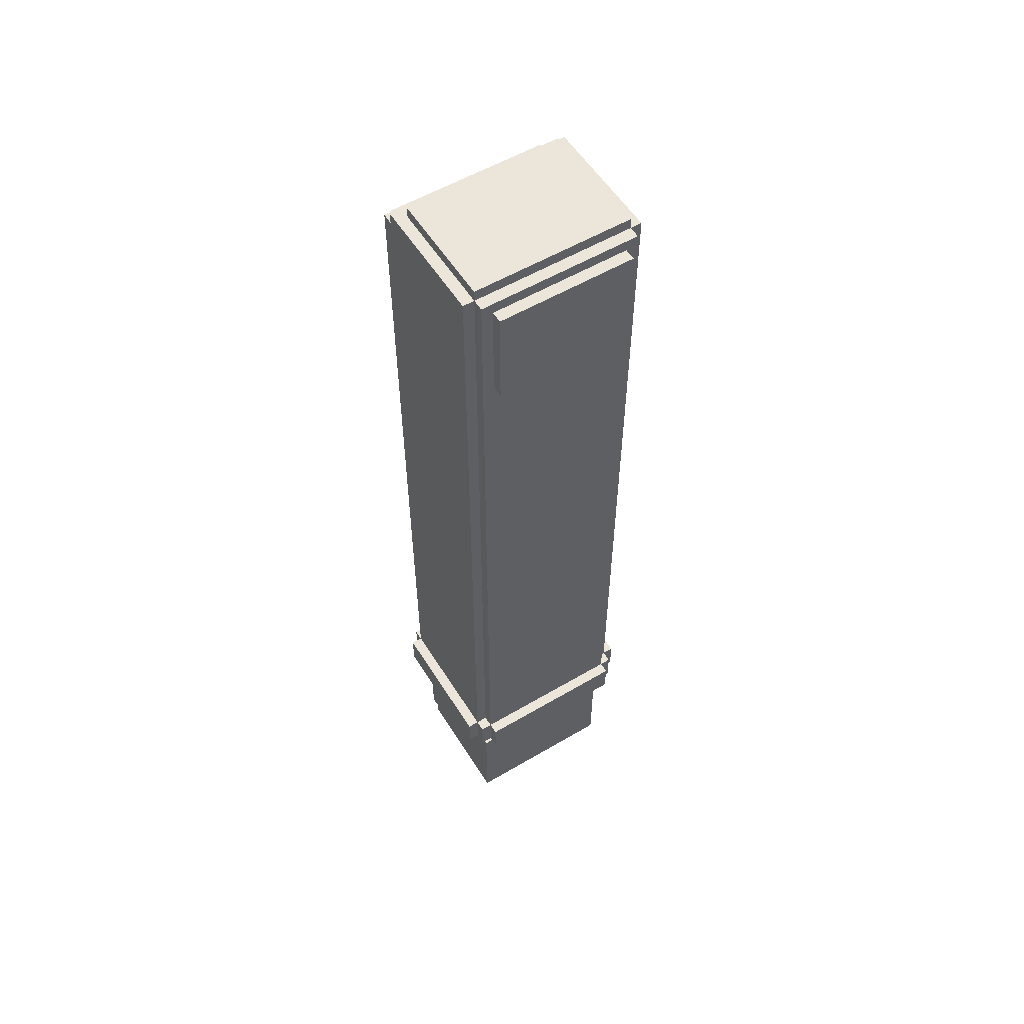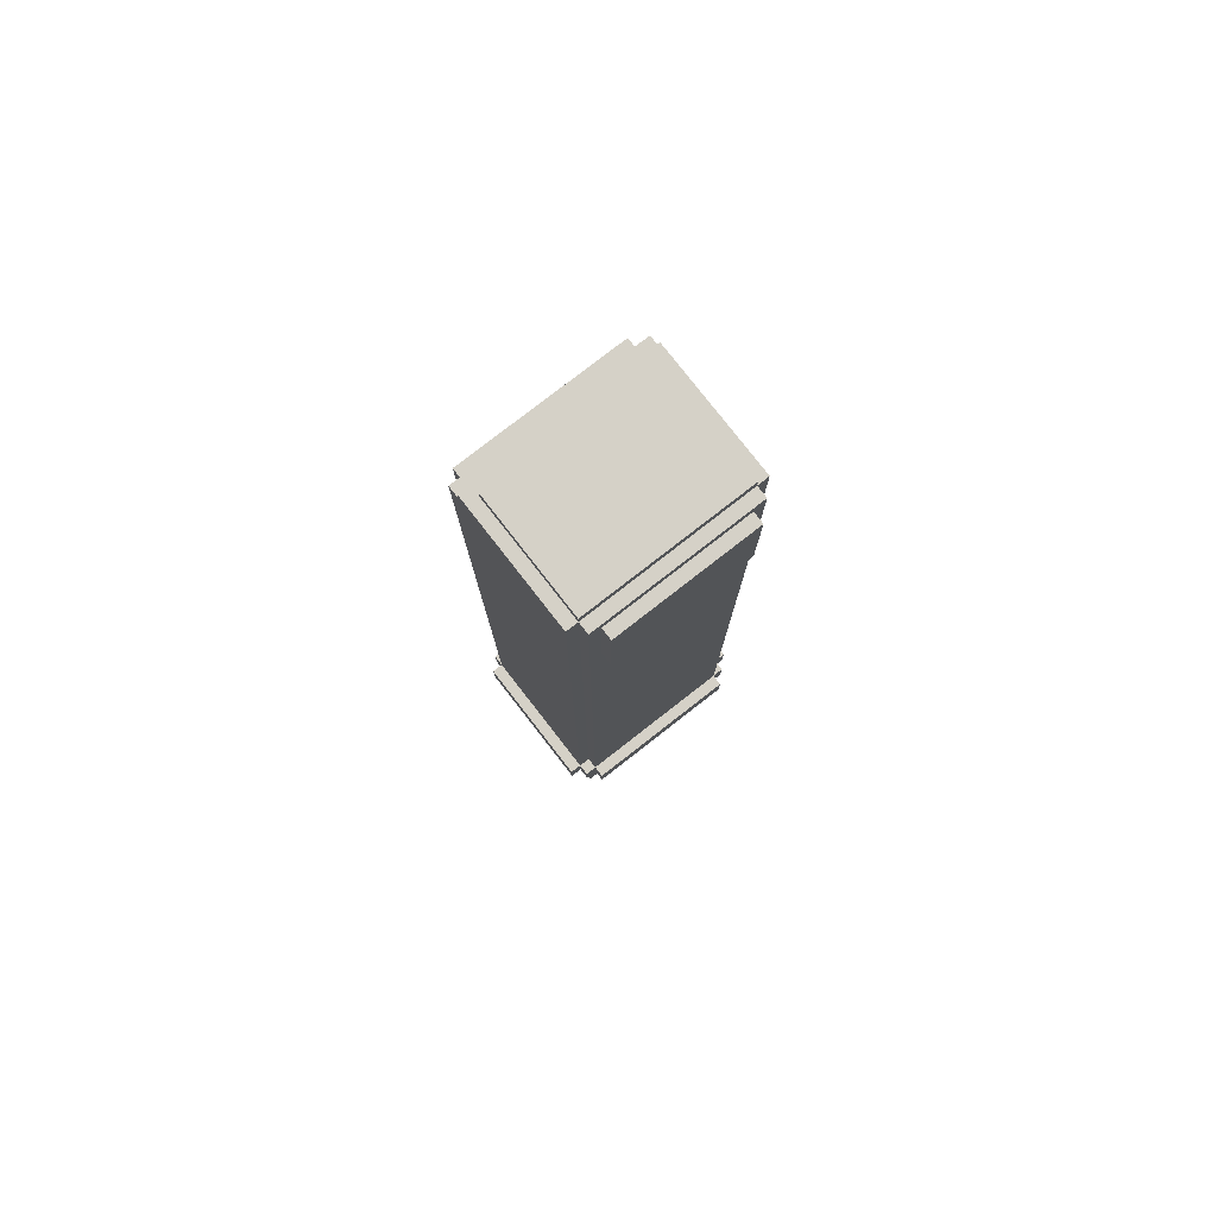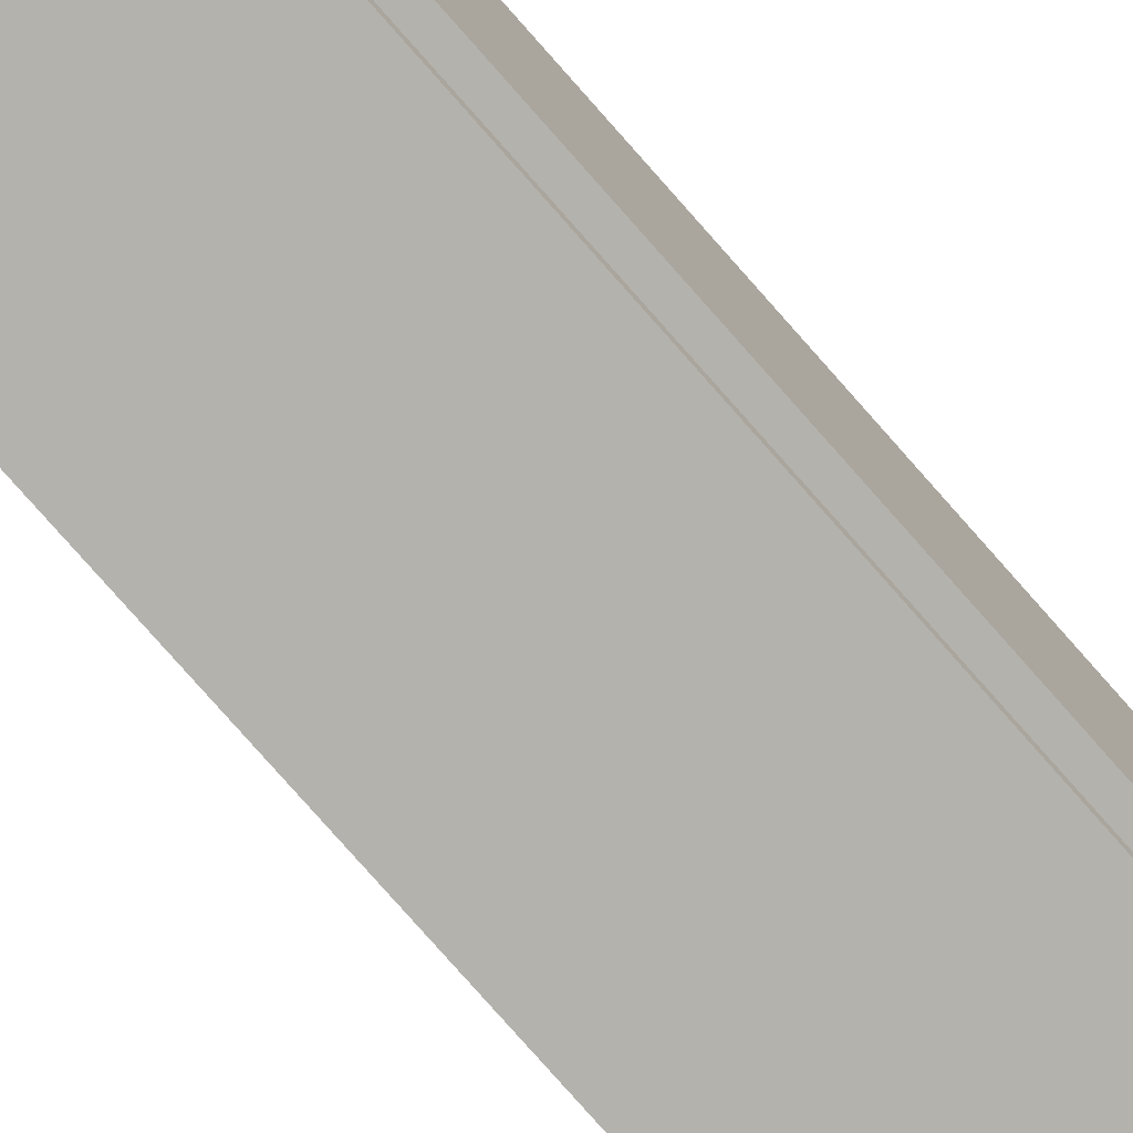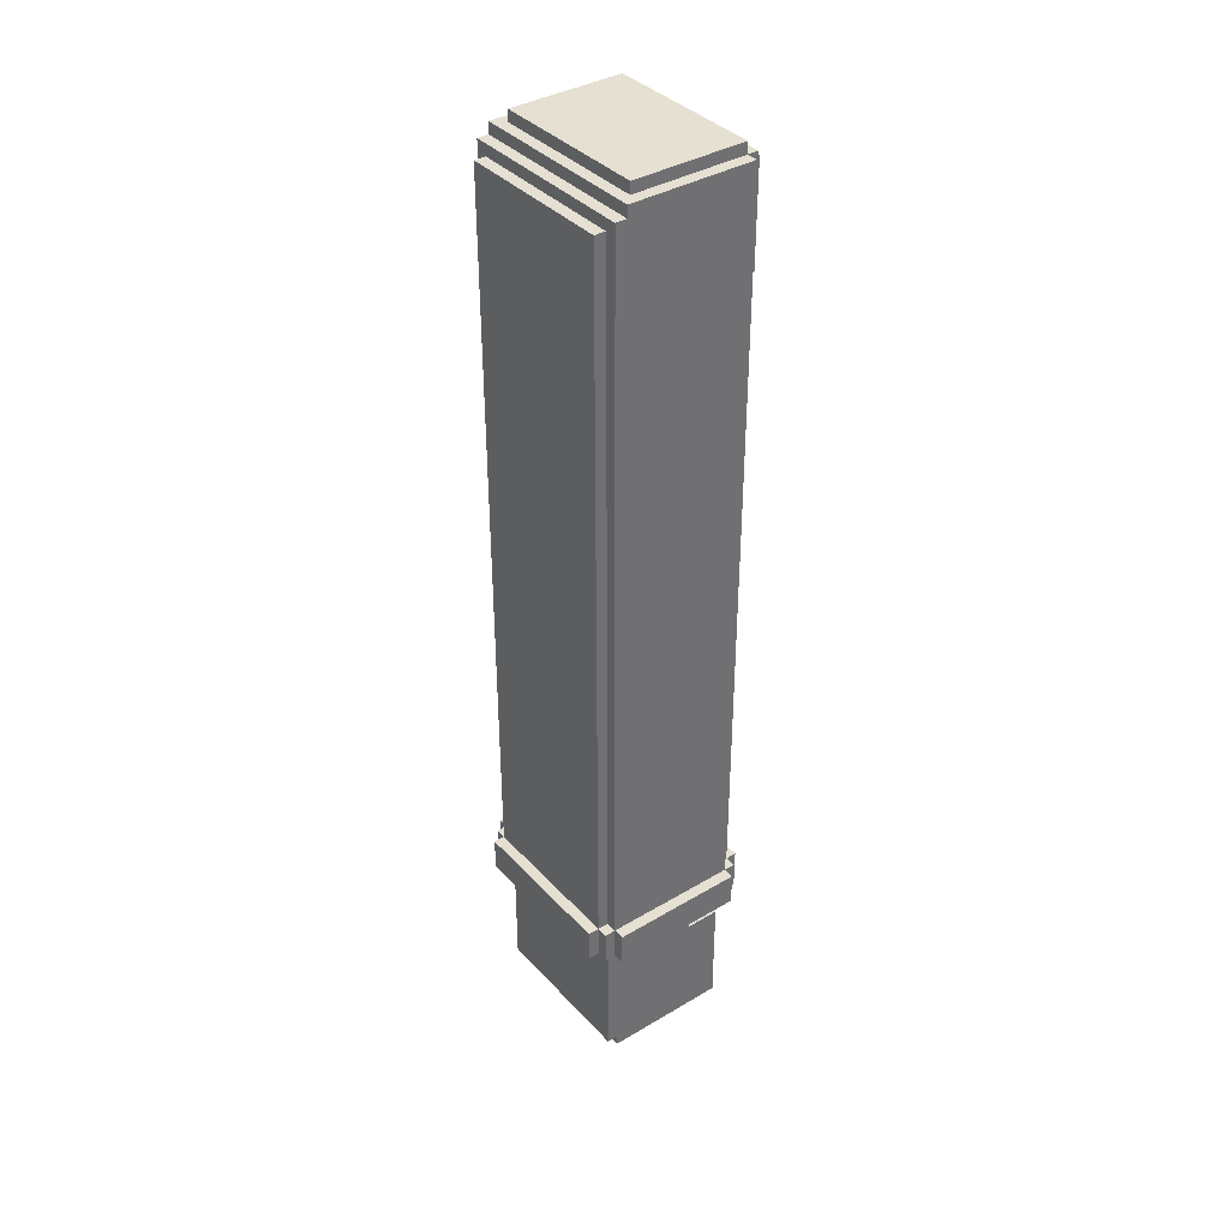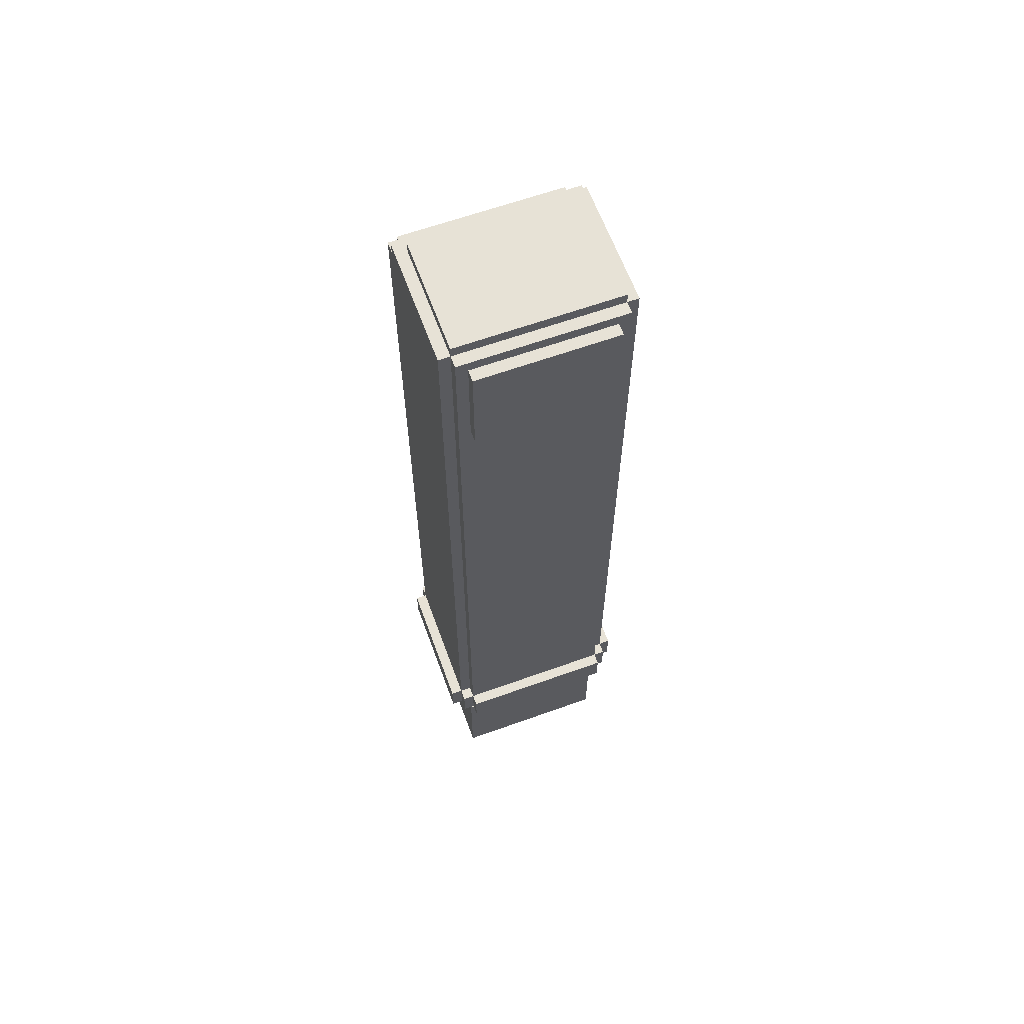
<metadata>
{"format":"obj","ext":"obj","renderer":"f3d","projection":"perspective","resolution":1024,"background":"white","views":[{"elev":55.9,"azim":58.3,"up":"+Y"},{"elev":78.7,"azim":52.1,"up":"+Y"},{"elev":-79.5,"azim":-138.5,"up":"+Z"},{"elev":37.8,"azim":-37.1,"up":"+Y"},{"elev":63.0,"azim":70.0,"up":"+Y"}]}
</metadata>
<code>
o
v 10.1 2.9 0.7
v 10.1 2.9 -0.7
v 10.1 3.2 0.7
v 10.1 3.2 -0.7
v 10.2 2.9 0.8
v 10.2 2.9 0.7
v 10.2 2.9 -0.7
v 10.2 2.9 -0.8
v 10.2 3.2 0.8
v 10.2 3.2 0.7
v 10.2 3.2 -0.7
v 10.2 3.2 -0.8
v 10.2 7.7 0.2
v 10.2 7.7 -0.2
v 10.2 7.8 0.3
v 10.2 7.8 0.2
v 10.2 7.8 0.1
v 10.2 7.8 -0.1
v 10.2 7.8 -0.2
v 10.2 7.8 -0.3
v 10.2 7.9 0.4
v 10.2 7.9 0.3
v 10.2 7.9 0.2
v 10.2 7.9 0.1
v 10.2 7.9 -0.1
v 10.2 7.9 -0.2
v 10.2 7.9 -0.3
v 10.2 7.9 -0.4
v 10.2 8 0.4
v 10.2 8 0.2
v 10.2 8 -0.2
v 10.2 8 -0.4
v 10.2 8.1 0.2
v 10.2 8.1 -0.2
v 10.2 8.2 0.3
v 10.2 8.2 0.2
v 10.2 8.2 0.1
v 10.2 8.2 -0.1
v 10.2 8.2 -0.2
v 10.2 8.2 -0.3
v 10.2 8.3 0.4
v 10.2 8.3 0.3
v 10.2 8.3 0.2
v 10.2 8.3 0.1
v 10.2 8.3 -0.1
v 10.2 8.3 -0.2
v 10.2 8.3 -0.3
v 10.2 8.3 -0.4
v 10.2 8.4 0.4
v 10.2 8.4 0.2
v 10.2 8.4 -0.2
v 10.2 8.4 -0.4
v 10.2 8.5 0.2
v 10.2 8.5 -0.2
v 10.2 8.6 0.3
v 10.2 8.6 0.2
v 10.2 8.6 0.1
v 10.2 8.6 -0.1
v 10.2 8.6 -0.2
v 10.2 8.6 -0.3
v 10.2 8.7 0.4
v 10.2 8.7 0.3
v 10.2 8.7 0.2
v 10.2 8.7 0.1
v 10.2 8.7 -0.1
v 10.2 8.7 -0.2
v 10.2 8.7 -0.3
v 10.2 8.7 -0.4
v 10.2 8.8 0.4
v 10.2 8.8 0.2
v 10.2 8.8 -0.2
v 10.2 8.8 -0.4
v 10.2 9.7 0.7
v 10.2 9.7 -0.7
v 10.3 1.7 0.7
v 10.3 1.7 -0.7
v 10.3 2.9 0.9
v 10.3 2.9 0.8
v 10.3 2.9 0.7
v 10.3 2.9 -0.7
v 10.3 2.9 -0.8
v 10.3 2.9 -0.9
v 10.3 3.2 0.9
v 10.3 3.2 0.8
v 10.3 3.2 0.7
v 10.3 3.2 -0.7
v 10.3 3.2 -0.8
v 10.3 3.2 -0.9
v 10.3 9.7 0.7
v 10.3 9.7 -0.7
v 10.3 9.8 0.8
v 10.3 9.8 -0.8
v 10.4 1.6 0.7
v 10.4 1.6 -0.7
v 10.4 1.7 0.7
v 10.4 1.7 -0.7
v 10.4 9.8 0.8
v 10.4 9.8 -0.8
v 10.4 9.9 0.8
v 10.4 9.9 -0.8
v 10.5 9.9 0.7
v 10.5 9.9 -0.7
v 10.5 10 0.7
v 10.5 10 -0.7
v 11.5 2.9 0.7
v 11.5 2.9 -0.7
v 11.5 3.7 0.7
v 11.5 3.7 -0.7
v 11.2 2.6 0.7
v 11.2 2.6 -0.7
v 11.2 2.9 0.7
v 11.2 2.9 -0.7
v 11.2 3.7 0.7
v 11.2 3.7 -0.7
v 11.5 1.6 0.7
v 11.5 1.6 -0.7
v 11.5 2.6 0.7
v 11.5 2.6 -0.7
v 11.5 2.9 0.9
v 11.5 2.9 0.8
v 11.5 2.9 -0.8
v 11.5 2.9 -0.9
v 11.5 3.2 0.9
v 11.5 3.2 0.8
v 11.5 3.2 0.7
v 11.5 3.2 -0.7
v 11.5 3.2 -0.8
v 11.5 3.2 -0.9
v 11.5 9.9 0.8
v 11.5 9.9 0.7
v 11.5 9.9 -0.7
v 11.5 9.9 -0.8
v 11.5 10 0.7
v 11.5 10 -0.7
v 11.6 2.9 0.8
v 11.6 2.9 0.7
v 11.6 2.9 -0.7
v 11.6 2.9 -0.8
v 11.6 3.2 0.8
v 11.6 3.2 0.7
v 11.6 3.2 -0.7
v 11.6 3.2 -0.8
v 11.6 8.9 0.6
v 11.6 8.9 -0.6
v 11.6 9.8 0.6
v 11.6 9.8 -0.6
v 11.6 9.9 0.7
v 11.6 9.9 -0.7
v 11.7 2.9 0.7
v 11.7 2.9 -0.7
v 11.7 3.2 0.7
v 11.7 3.2 -0.7
v 11.7 8.9 0.6
v 11.7 8.9 -0.6
v 11.7 9.8 0.6
v 11.7 9.8 -0.6
v 10.3 2.9 0.9
v 10.3 3.2 0.9
v 11.5 2.9 0.9
v 11.5 3.2 0.9
v 10.2 2.9 0.8
v 10.2 3.2 0.8
v 10.3 2.9 0.8
v 10.3 3.2 0.8
v 10.3 9.8 0.8
v 10.4 9.8 0.8
v 10.4 9.9 0.8
v 11.5 2.9 0.8
v 11.5 3.2 0.8
v 11.5 9.9 0.8
v 11.6 2.9 0.8
v 11.6 3.2 0.8
v 10.1 2.9 0.7
v 10.1 3.2 0.7
v 10.2 2.9 0.7
v 10.2 3.2 0.7
v 10.2 9.7 0.7
v 10.3 1.7 0.7
v 10.3 2.9 0.7
v 10.3 3.2 0.7
v 10.3 9.7 0.7
v 10.4 1.6 0.7
v 10.4 1.7 0.7
v 10.5 9.9 0.7
v 10.5 10 0.7
v 11.2 2.6 0.7
v 11.2 2.9 0.7
v 11.5 1.6 0.7
v 11.5 2.6 0.7
v 11.5 3.2 0.7
v 11.5 9.9 0.7
v 11.5 10 0.7
v 11.6 2.9 0.7
v 11.6 3.2 0.7
v 11.6 9.9 0.7
v 11.7 2.9 0.7
v 11.7 3.2 0.7
v 11.6 8.9 0.6
v 11.6 9.8 0.6
v 11.7 8.9 0.6
v 11.7 9.8 0.6
v 11.2 2.9 -0.7
v 11.2 3.7 -0.7
v 11.5 2.9 -0.7
v 11.5 3.7 -0.7
v 11.2 2.9 0.7
v 11.2 3.7 0.7
v 11.5 2.9 0.7
v 11.5 3.7 0.7
v 11.6 8.9 -0.6
v 11.6 9.8 -0.6
v 11.7 8.9 -0.6
v 11.7 9.8 -0.6
v 10.1 2.9 -0.7
v 10.1 3.2 -0.7
v 10.2 2.9 -0.7
v 10.2 3.2 -0.7
v 10.2 9.7 -0.7
v 10.3 1.7 -0.7
v 10.3 2.9 -0.7
v 10.3 3.2 -0.7
v 10.3 9.7 -0.7
v 10.4 1.6 -0.7
v 10.4 1.7 -0.7
v 10.5 9.9 -0.7
v 10.5 10 -0.7
v 11.2 2.6 -0.7
v 11.2 2.9 -0.7
v 11.5 1.6 -0.7
v 11.5 2.6 -0.7
v 11.5 3.2 -0.7
v 11.5 9.9 -0.7
v 11.5 10 -0.7
v 11.6 2.9 -0.7
v 11.6 3.2 -0.7
v 11.6 9.9 -0.7
v 11.7 2.9 -0.7
v 11.7 3.2 -0.7
v 10.2 2.9 -0.8
v 10.2 3.2 -0.8
v 10.3 2.9 -0.8
v 10.3 3.2 -0.8
v 10.3 9.8 -0.8
v 10.4 9.8 -0.8
v 10.4 9.9 -0.8
v 11.5 2.9 -0.8
v 11.5 3.2 -0.8
v 11.5 9.9 -0.8
v 11.6 2.9 -0.8
v 11.6 3.2 -0.8
v 10.3 2.9 -0.9
v 10.3 3.2 -0.9
v 11.5 2.9 -0.9
v 11.5 3.2 -0.9
v 10.4 1.6 0.7
v 11.5 1.6 0.7
v 10.4 1.6 -0.7
v 11.5 1.6 -0.7
v 10.3 1.7 0.7
v 10.4 1.7 0.7
v 10.3 1.7 -0.7
v 10.4 1.7 -0.7
v 10.3 2.9 0.9
v 11.5 2.9 0.9
v 10.2 2.9 0.8
v 10.3 2.9 0.8
v 11.5 2.9 0.8
v 11.6 2.9 0.8
v 10.1 2.9 0.7
v 10.2 2.9 0.7
v 10.3 2.9 0.7
v 11.2 2.9 0.7
v 11.5 2.9 0.7
v 11.6 2.9 0.7
v 11.7 2.9 0.7
v 10.1 2.9 -0.7
v 10.2 2.9 -0.7
v 10.3 2.9 -0.7
v 11.2 2.9 -0.7
v 11.5 2.9 -0.7
v 11.6 2.9 -0.7
v 11.7 2.9 -0.7
v 10.2 2.9 -0.8
v 10.3 2.9 -0.8
v 11.5 2.9 -0.8
v 11.6 2.9 -0.8
v 10.3 2.9 -0.9
v 11.5 2.9 -0.9
v 11.2 3.7 0.7
v 11.5 3.7 0.7
v 11.2 3.7 -0.7
v 11.5 3.7 -0.7
v 11.6 8.9 0.6
v 11.7 8.9 0.6
v 11.6 8.9 -0.6
v 11.7 8.9 -0.6
v 11.2 2.6 0.7
v 11.5 2.6 0.7
v 11.2 2.6 -0.7
v 11.5 2.6 -0.7
v 10.3 3.2 0.9
v 11.5 3.2 0.9
v 10.2 3.2 0.8
v 10.3 3.2 0.8
v 11.5 3.2 0.8
v 11.6 3.2 0.8
v 10.1 3.2 0.7
v 10.2 3.2 0.7
v 10.3 3.2 0.7
v 11.5 3.2 0.7
v 11.6 3.2 0.7
v 11.7 3.2 0.7
v 10.1 3.2 -0.7
v 10.2 3.2 -0.7
v 10.3 3.2 -0.7
v 11.5 3.2 -0.7
v 11.6 3.2 -0.7
v 11.7 3.2 -0.7
v 10.2 3.2 -0.8
v 10.3 3.2 -0.8
v 11.5 3.2 -0.8
v 11.6 3.2 -0.8
v 10.3 3.2 -0.9
v 11.5 3.2 -0.9
v 10.2 9.7 0.7
v 10.3 9.7 0.7
v 10.2 9.7 -0.7
v 10.3 9.7 -0.7
v 10.3 9.8 0.8
v 10.4 9.8 0.8
v 11.6 9.8 0.6
v 11.7 9.8 0.6
v 11.6 9.8 -0.6
v 11.7 9.8 -0.6
v 10.3 9.8 -0.8
v 10.4 9.8 -0.8
v 10.4 9.9 0.8
v 11.5 9.9 0.8
v 10.5 9.9 0.7
v 11.5 9.9 0.7
v 11.6 9.9 0.7
v 10.5 9.9 -0.7
v 11.5 9.9 -0.7
v 11.6 9.9 -0.7
v 10.4 9.9 -0.8
v 11.5 9.9 -0.8
v 10.5 10 0.7
v 11.5 10 0.7
v 10.5 10 -0.7
v 11.5 10 -0.7
f 3 2 1
f 4 2 3
f 9 6 5
f 10 6 9
f 11 8 7
f 12 8 11
f 13 11 10
f 14 11 13
f 15 13 10
f 16 14 13
f 16 13 15
f 17 14 16
f 18 14 17
f 19 11 14
f 19 14 18
f 20 11 19
f 21 15 10
f 22 16 15
f 22 15 21
f 22 17 16
f 23 17 22
f 24 18 17
f 24 17 23
f 25 20 19
f 25 18 24
f 25 19 18
f 26 20 25
f 27 11 20
f 27 20 26
f 28 11 27
f 29 23 22
f 29 21 10
f 29 22 21
f 30 26 25
f 30 23 29
f 30 24 23
f 30 25 24
f 31 28 27
f 31 26 30
f 31 27 26
f 32 11 28
f 32 28 31
f 33 31 30
f 33 30 29
f 33 32 31
f 34 32 33
f 35 33 29
f 36 34 33
f 36 33 35
f 37 34 36
f 38 34 37
f 39 32 34
f 39 34 38
f 40 32 39
f 41 29 10
f 41 35 29
f 42 36 35
f 42 35 41
f 42 37 36
f 43 37 42
f 44 38 37
f 44 37 43
f 45 40 39
f 45 38 44
f 45 39 38
f 46 40 45
f 47 32 40
f 47 40 46
f 48 11 32
f 48 32 47
f 49 43 42
f 49 41 10
f 49 42 41
f 50 46 45
f 50 43 49
f 50 44 43
f 50 45 44
f 51 47 46
f 51 46 50
f 51 48 47
f 52 11 48
f 52 48 51
f 53 50 49
f 53 51 50
f 53 52 51
f 54 52 53
f 55 53 49
f 56 54 53
f 56 53 55
f 57 54 56
f 58 54 57
f 59 52 54
f 59 54 58
f 60 52 59
f 61 49 10
f 61 55 49
f 62 56 55
f 62 55 61
f 62 57 56
f 63 57 62
f 64 58 57
f 64 57 63
f 65 60 59
f 65 58 64
f 65 59 58
f 66 60 65
f 67 52 60
f 67 60 66
f 68 11 52
f 68 52 67
f 69 63 62
f 69 61 10
f 69 62 61
f 70 66 65
f 70 63 69
f 70 64 63
f 70 65 64
f 71 67 66
f 71 66 70
f 71 68 67
f 72 11 68
f 72 68 71
f 73 70 69
f 73 69 10
f 73 72 71
f 73 71 70
f 74 11 72
f 74 72 73
f 79 76 75
f 80 76 79
f 83 78 77
f 84 78 83
f 87 82 81
f 88 82 87
f 89 85 84
f 90 87 86
f 91 89 84
f 91 90 89
f 92 87 90
f 92 90 91
f 95 94 93
f 96 94 95
f 99 98 97
f 100 98 99
f 103 102 101
f 104 102 103
f 107 106 105
f 108 106 107
f 109 110 111
f 111 110 112
f 111 112 113
f 113 112 114
f 115 116 117
f 117 116 118
f 119 120 123
f 123 120 124
f 121 122 127
f 127 122 128
f 124 125 129
f 129 125 130
f 126 127 131
f 131 127 132
f 130 131 133
f 133 131 134
f 135 136 139
f 139 136 140
f 137 138 141
f 141 138 142
f 140 141 143
f 143 141 144
f 140 143 145
f 144 141 146
f 140 145 147
f 145 146 147
f 146 141 148
f 147 146 148
f 149 150 151
f 151 150 152
f 153 154 155
f 155 154 156
f 159 158 157
f 160 158 159
f 163 162 161
f 164 162 163
f 166 165 164
f 169 166 164
f 169 167 166
f 170 167 169
f 171 169 168
f 172 169 171
f 175 174 173
f 176 174 175
f 180 177 176
f 181 177 180
f 183 179 178
f 186 183 182
f 186 179 183
f 187 179 186
f 188 186 182
f 189 186 188
f 191 185 184
f 192 185 191
f 194 191 190
f 195 191 194
f 196 194 193
f 197 194 196
f 200 199 198
f 201 199 200
f 204 203 202
f 205 203 204
f 206 207 208
f 208 207 209
f 210 211 212
f 212 211 213
f 214 215 216
f 216 215 217
f 217 218 221
f 221 218 222
f 219 220 224
f 223 224 227
f 224 220 227
f 227 220 228
f 223 227 229
f 229 227 230
f 225 226 232
f 232 226 233
f 231 232 235
f 235 232 236
f 234 235 237
f 237 235 238
f 239 240 241
f 241 240 242
f 242 243 244
f 242 244 247
f 244 245 247
f 247 245 248
f 246 247 249
f 249 247 250
f 251 252 253
f 253 252 254
f 257 256 255
f 258 256 257
f 261 260 259
f 262 260 261
f 266 264 263
f 267 264 266
f 270 266 265
f 270 268 267
f 270 267 266
f 271 268 270
f 272 268 271
f 273 268 272
f 274 268 273
f 276 270 269
f 276 271 270
f 277 271 276
f 278 271 277
f 280 275 274
f 280 274 273
f 281 275 280
f 282 275 281
f 283 279 278
f 283 278 277
f 283 281 280
f 283 280 279
f 284 281 283
f 285 281 284
f 286 281 285
f 287 285 284
f 288 285 287
f 291 290 289
f 292 290 291
f 295 294 293
f 296 294 295
f 297 298 299
f 299 298 300
f 301 302 304
f 304 302 305
f 303 304 308
f 308 304 309
f 305 306 310
f 310 306 311
f 307 308 313
f 313 308 314
f 311 312 317
f 317 312 318
f 314 315 319
f 319 315 320
f 316 317 321
f 321 317 322
f 320 321 323
f 323 321 324
f 325 326 327
f 327 326 328
f 331 332 333
f 333 332 334
f 329 330 335
f 335 330 336
f 337 338 339
f 339 338 340
f 337 339 342
f 340 341 343
f 343 341 344
f 337 342 345
f 342 343 345
f 345 343 346
f 347 348 349
f 349 348 350

</code>
